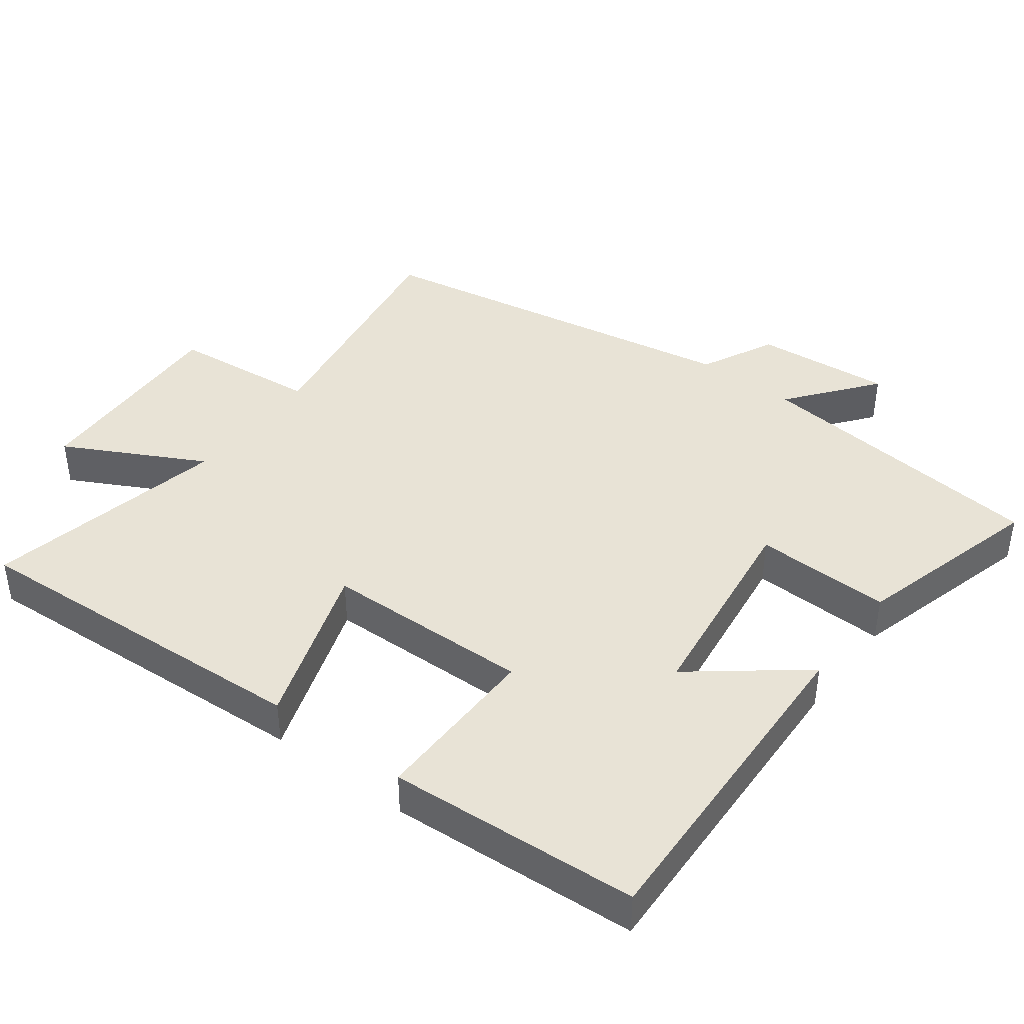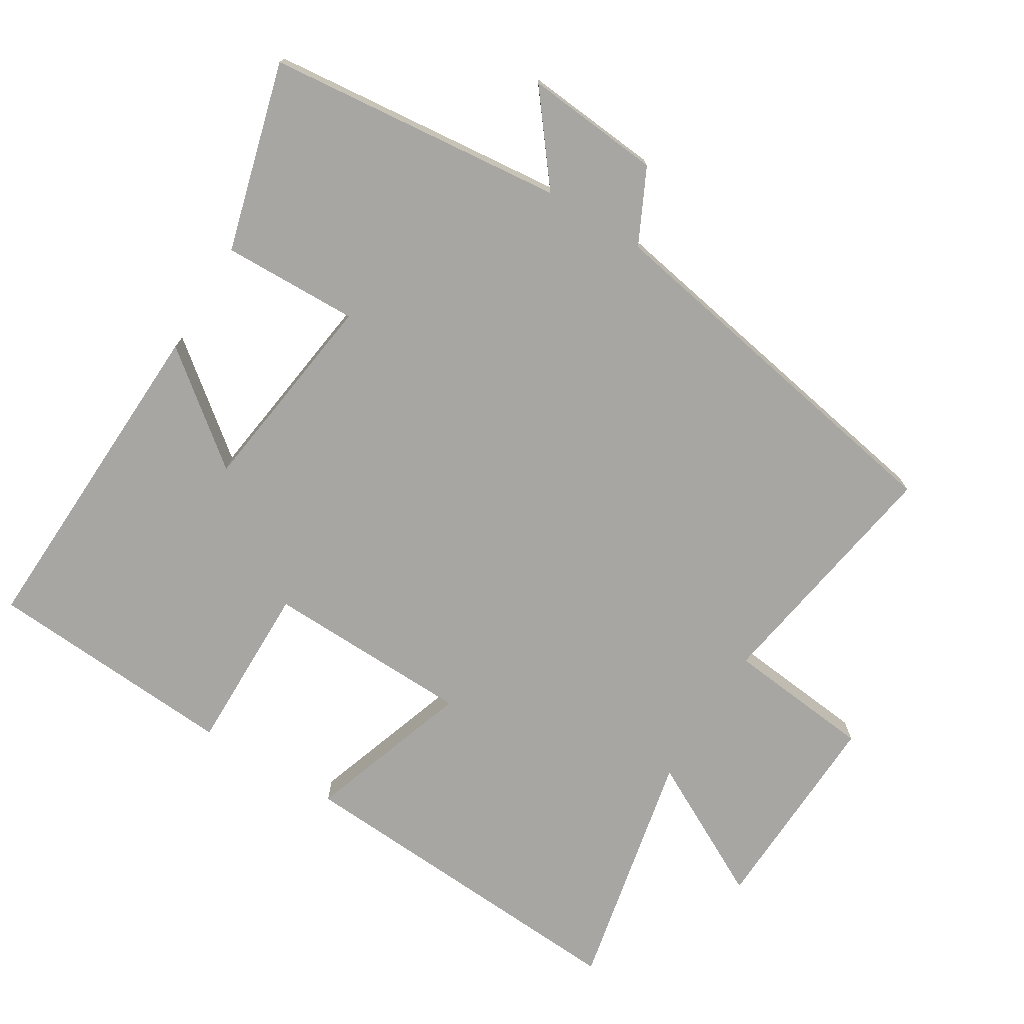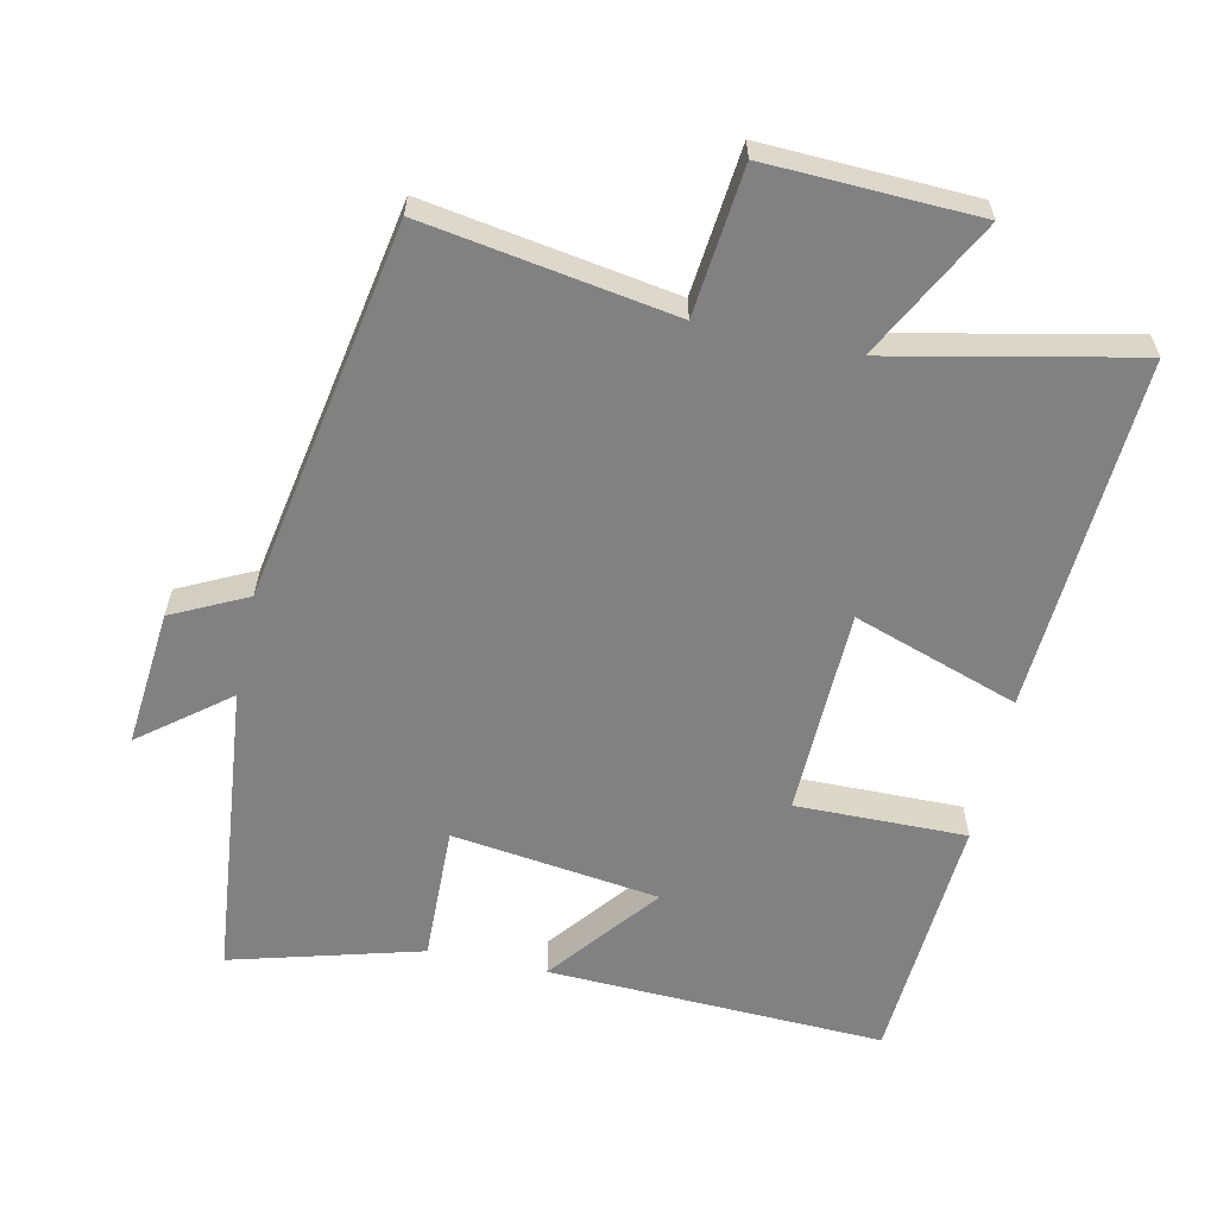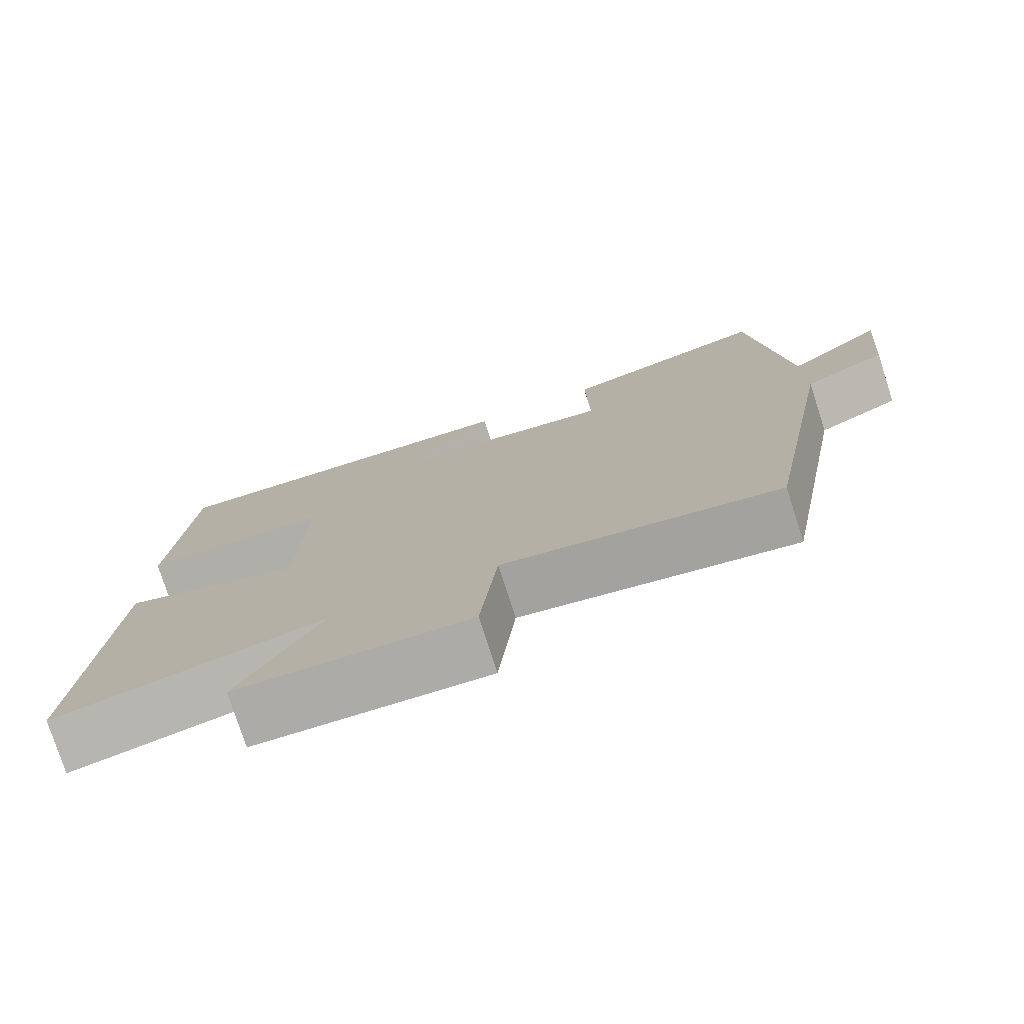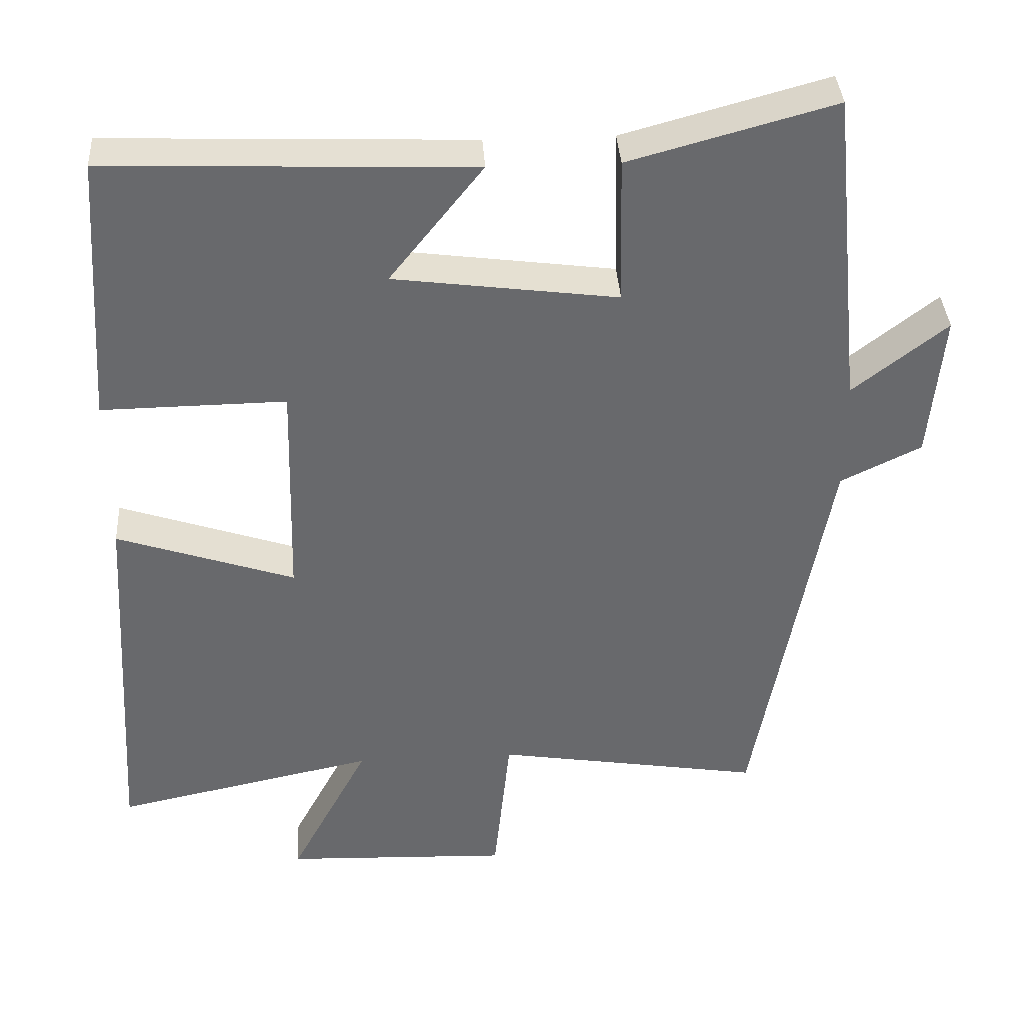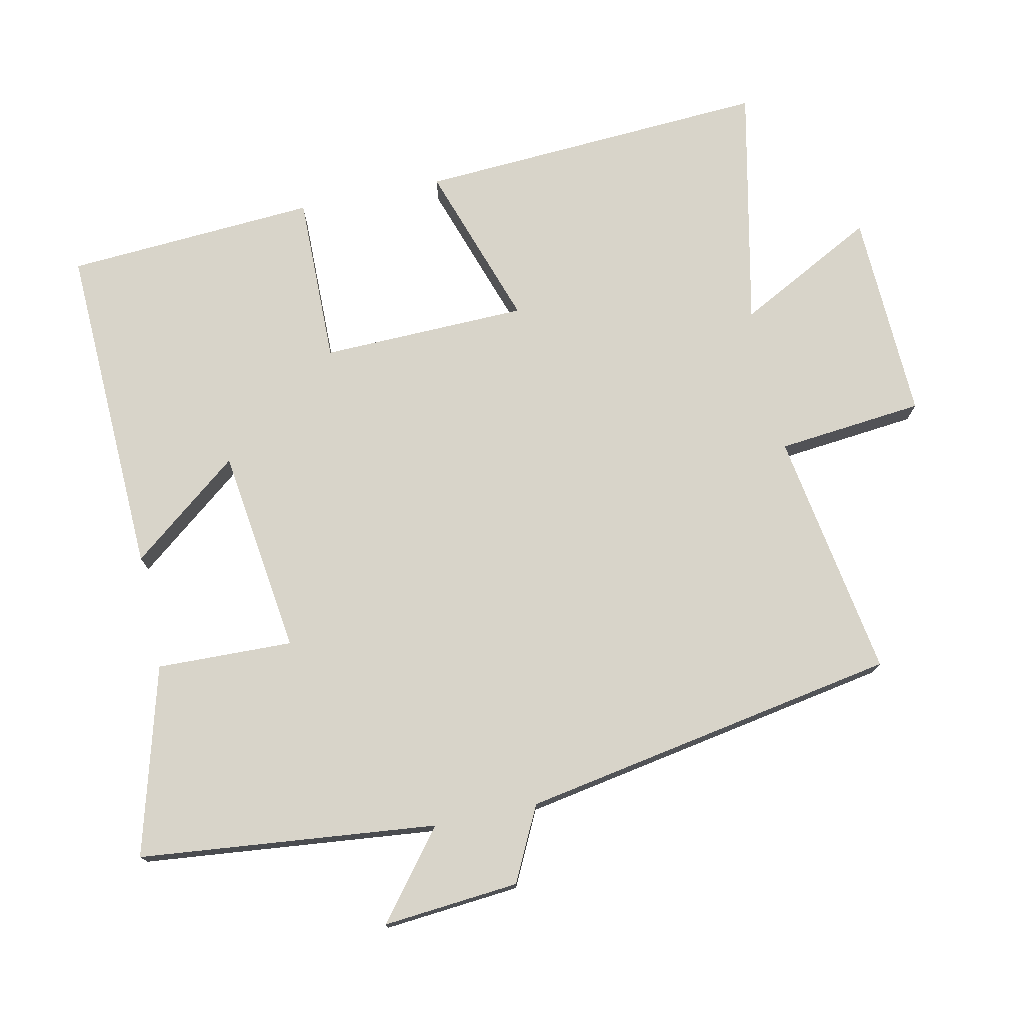
<metadata>
{"format":"obj","ext":"obj","renderer":"f3d","projection":"perspective","resolution":1024,"background":"white","views":[{"elev":41.8,"azim":-52.9,"up":"+Y"},{"elev":-74.3,"azim":58.5,"up":"+Y"},{"elev":-60.4,"azim":167.8,"up":"+Y"},{"elev":-77.2,"azim":17.8,"up":"+Z"},{"elev":37.6,"azim":-3.6,"up":"+Z"},{"elev":75.4,"azim":78.1,"up":"+Y"}]}
</metadata>
<code>
v 0.401 0.07 -0.559
v 0.041 0.07 -0.5
v 0.019 0.07 -0.713
v -0.285 0.07 -0.701
v -0.179 0.07 -0.5
v -0.531 0.07 -0.574
v -0.5 0.07 -0.062
v -0.261 0.07 -0.143
v -0.253 0.07 0.157
v -0.5 0.07 0.154
v -0.476 0.07 0.519
v 0.012 0.07 0.5
v -0.113 0.07 0.342
v 0.187 0.07 0.302
v 0.182 0.07 0.5
v 0.456 0.07 0.575
v 0.5 0.07 0.142
v 0.626 0.07 0.241
v 0.608 0.07 0.043
v 0.5 0.07 -0.01
v 0.401 0 -0.559
v 0.041 0 -0.5
v 0.019 0 -0.713
v -0.285 0 -0.701
v -0.179 0 -0.5
v -0.531 0 -0.574
v -0.5 0 -0.062
v -0.261 0 -0.143
v -0.253 0 0.157
v -0.5 0 0.154
v -0.476 0 0.519
v 0.012 0 0.5
v -0.113 0 0.342
v 0.187 0 0.302
v 0.182 0 0.5
v 0.456 0 0.575
v 0.5 0 0.142
v 0.626 0 0.241
v 0.608 0 0.043
v 0.5 0 -0.01
f 17 18 19 20
f 17 20 1 2
f 14 15 16 17
f 13 14 17 2
f 10 11 12 13
f 9 10 13
f 8 9 13 2
f 5 6 7 8
f 5 8 2 3
f 3 4 5
f 40 39 38 37
f 22 21 40 37
f 37 36 35 34
f 22 37 34 33
f 33 32 31 30
f 33 30 29
f 22 33 29 28
f 28 27 26 25
f 23 22 28 25
f 25 24 23
f 1 21 22 2
f 2 22 23 3
f 3 23 24 4
f 4 24 25 5
f 5 25 26 6
f 6 26 27 7
f 7 27 28 8
f 8 28 29 9
f 9 29 30 10
f 10 30 31 11
f 11 31 32 12
f 12 32 33 13
f 13 33 34 14
f 14 34 35 15
f 15 35 36 16
f 16 36 37 17
f 17 37 38 18
f 18 38 39 19
f 19 39 40 20
f 20 40 21 1

</code>
